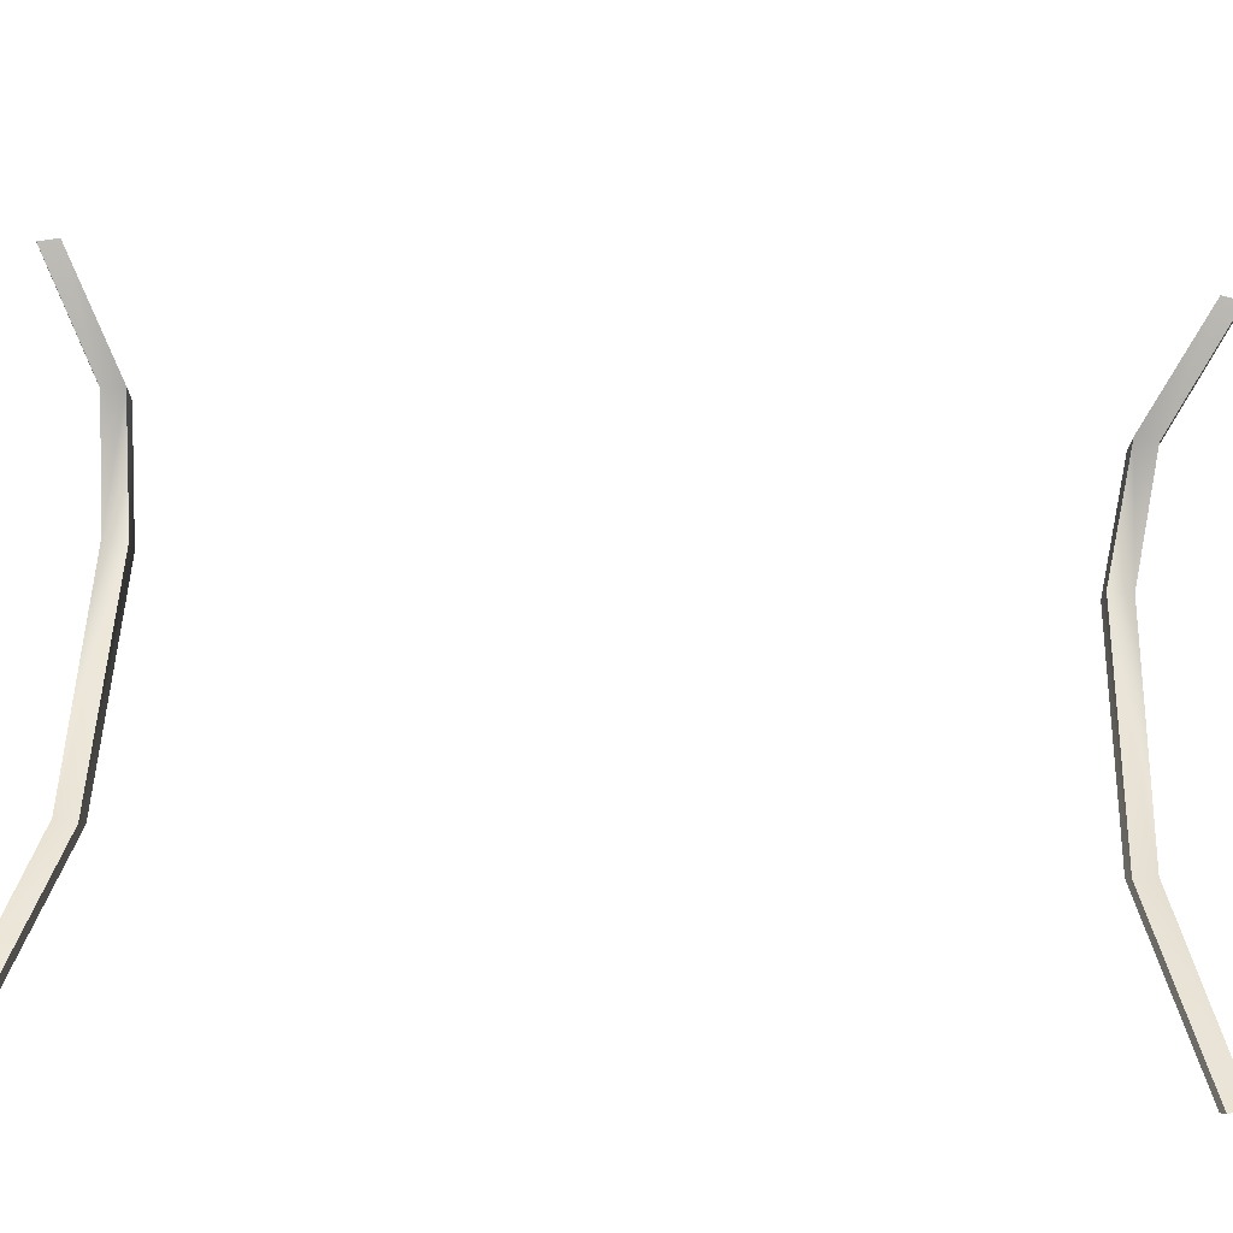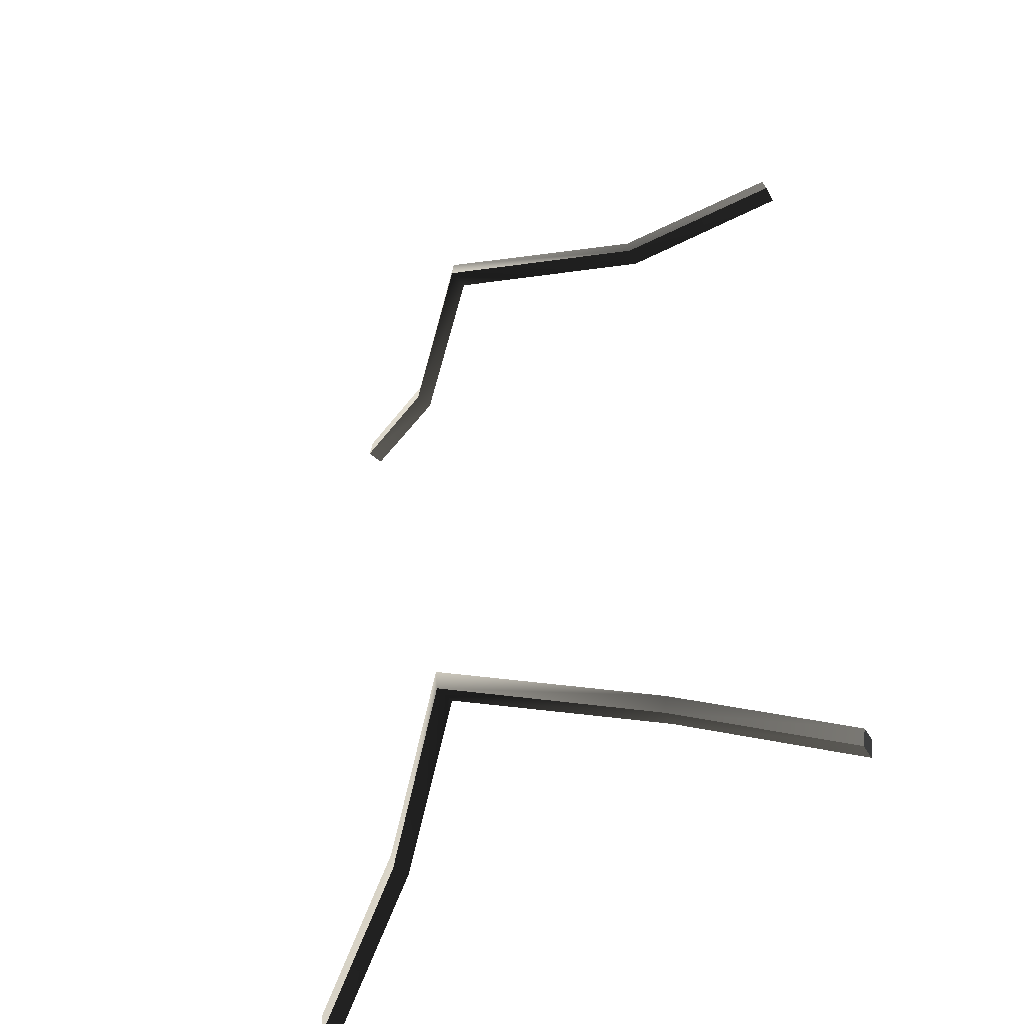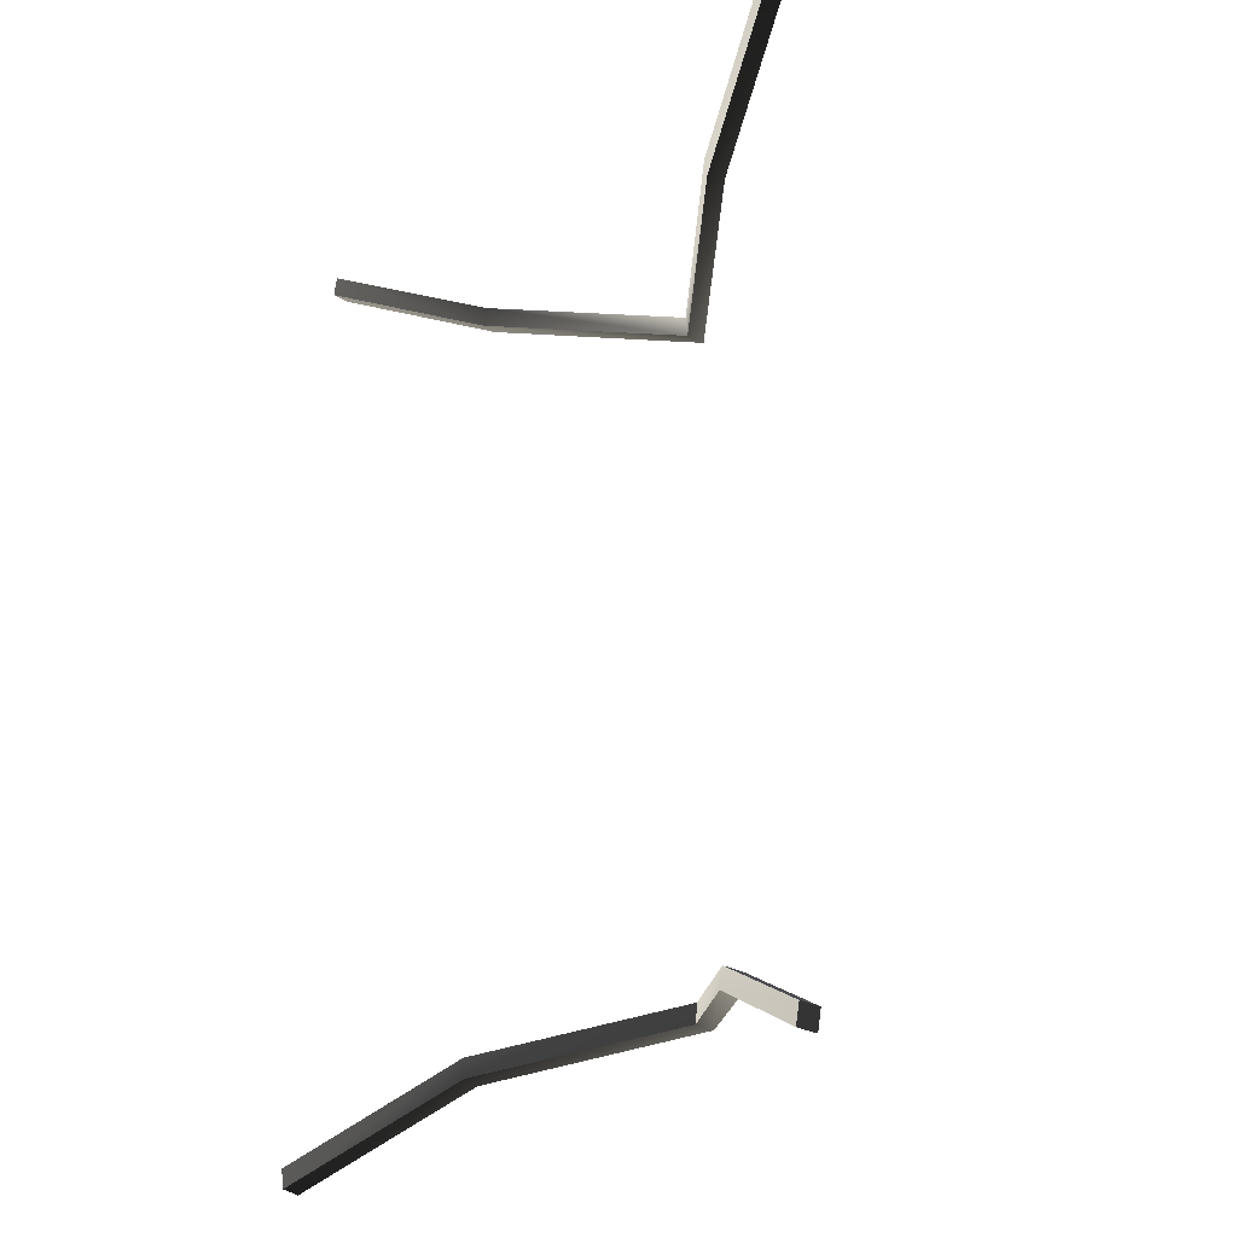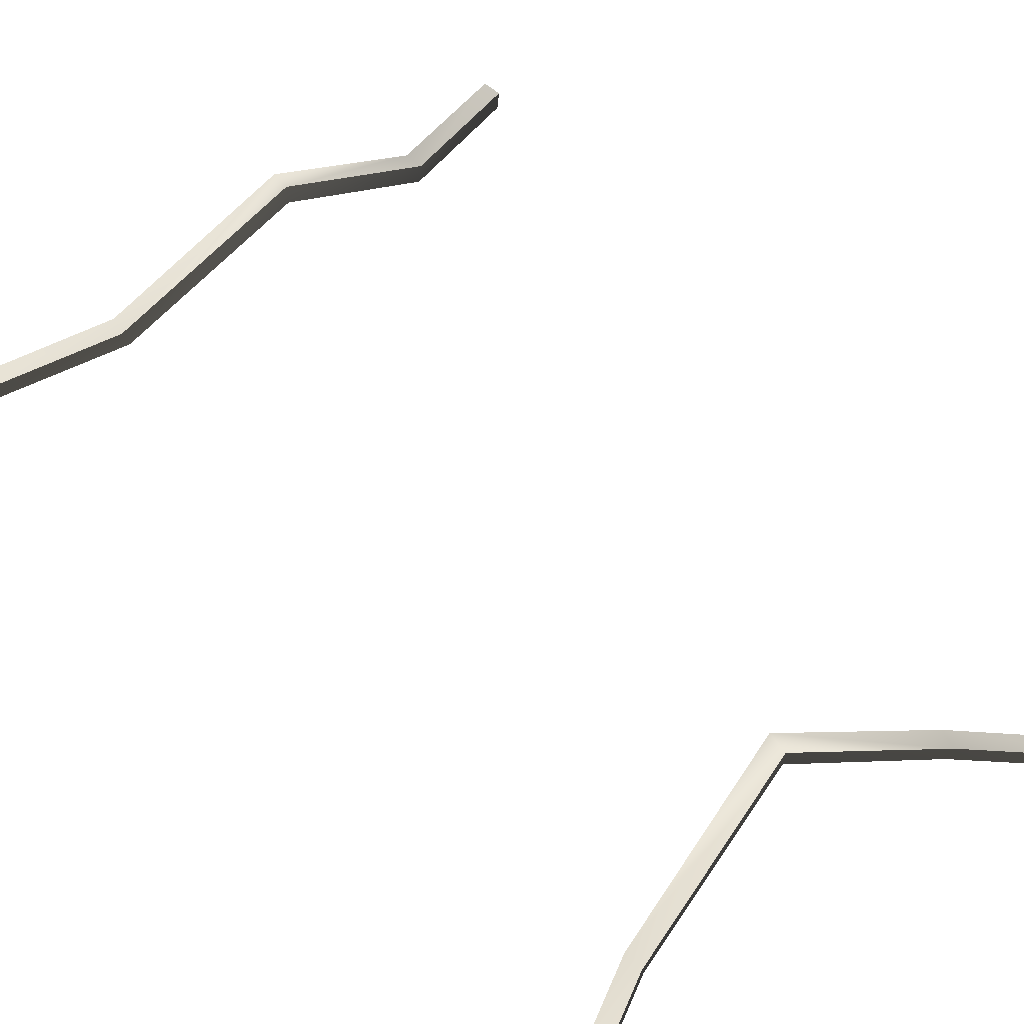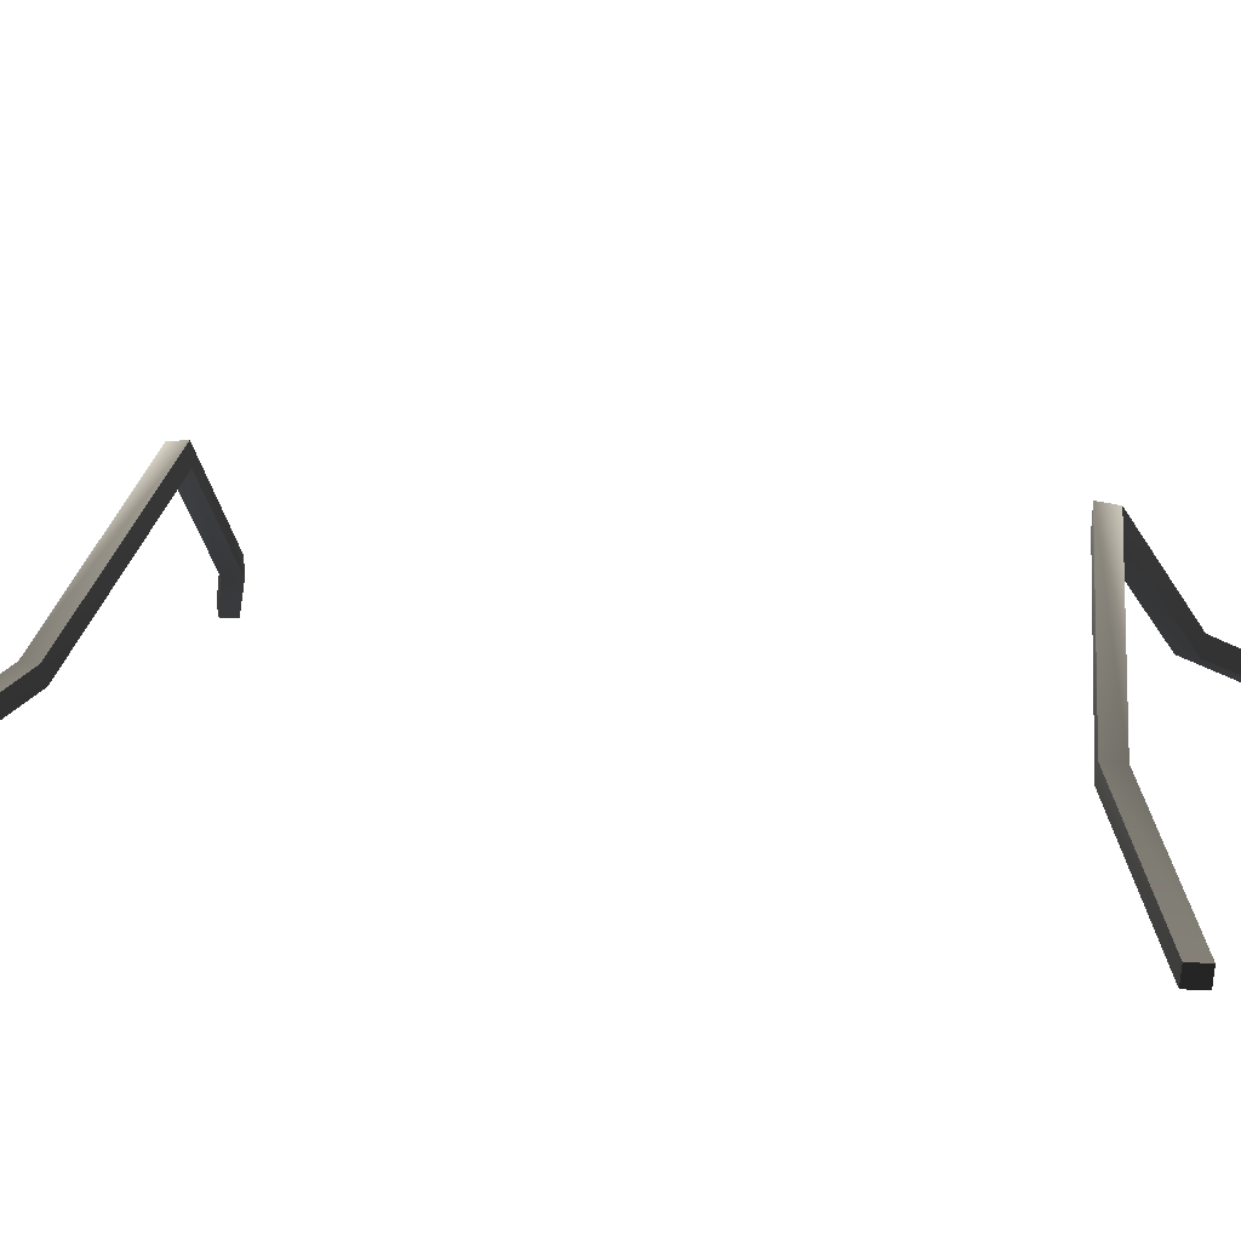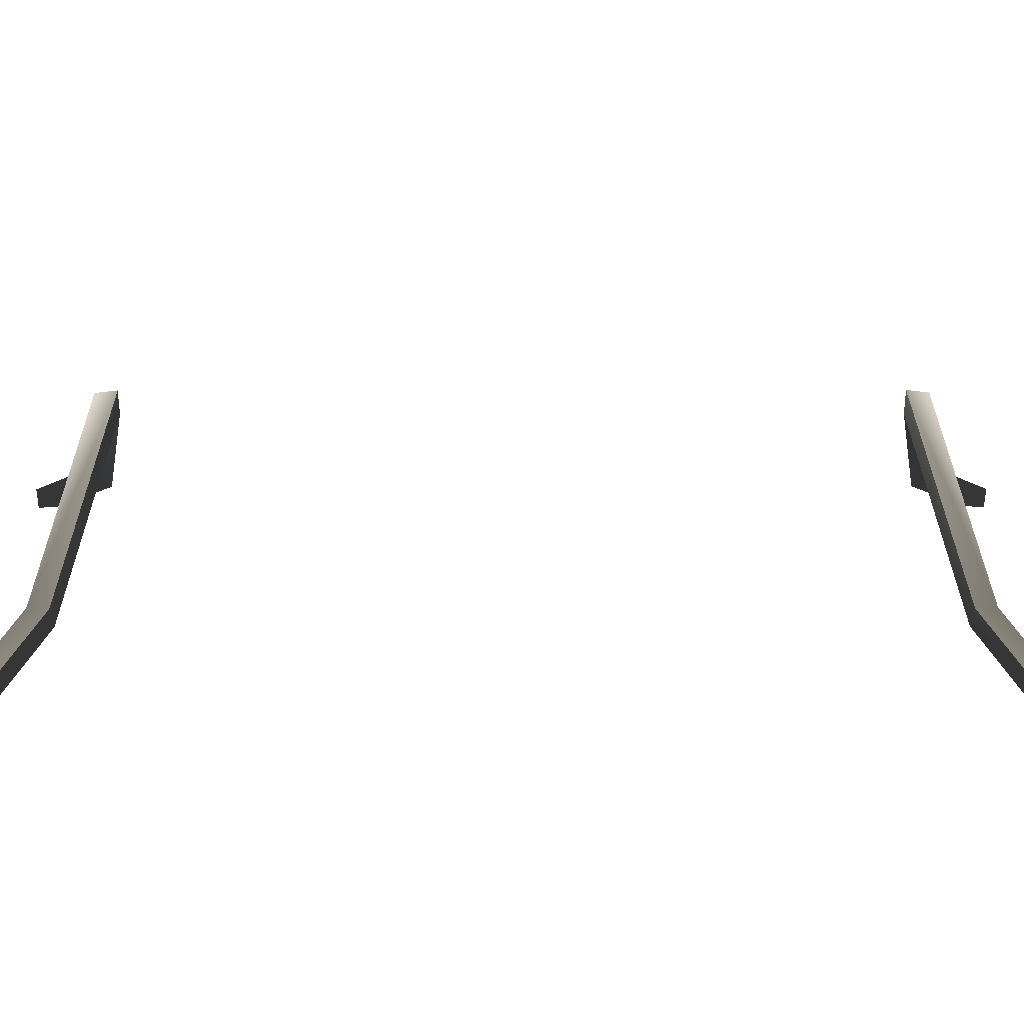
<metadata>
{"format":"obj","ext":"obj","renderer":"f3d","projection":"perspective","resolution":1024,"background":"white","views":[{"elev":71.6,"azim":93.1,"up":"+Y"},{"elev":-50.5,"azim":-140.7,"up":"+Z"},{"elev":-26.4,"azim":48.5,"up":"+Z"},{"elev":58.3,"azim":-36.5,"up":"+Y"},{"elev":14.3,"azim":108.5,"up":"+Y"},{"elev":20.3,"azim":89.9,"up":"+Y"}]}
</metadata>
<code>
g Box264
v -110.6 3.155 -157
v -56.61 29.15 -136.3
v -109.2 3.155 -163.5
v -57.68 29.3 -129.7
v -109.2 3.155 -163.5
v -55.04 23.01 -135.5
v -108 -3.155 -162.9
v -56.61 29.15 -136.3
v -108 -3.155 -162.9
v -56.11 23.16 -128.9
v -109.3 -3.155 -156.4
v -55.04 23.01 -135.5
v -109.3 -3.155 -156.4
v -57.68 29.3 -129.7
v -110.6 3.155 -157
v -56.11 23.16 -128.9
v 0.0105 72.73 -123.3
v 0.006775 73.51 -116.4
v -0.006653 65.35 -123
v 0.0105 72.73 -123.3
v -0.01044 66.13 -116.1
v -0.006653 65.35 -123
v 0.006775 73.51 -116.4
v -0.01044 66.13 -116.1
v 57.4 27.81 -136.3
v 58.47 27.95 -129.7
v 55.84 21.66 -135.5
v 57.4 27.81 -136.3
v -0.006653 65.35 -123
v 56.91 21.8 -128.9
v -0.01044 66.13 -116.1
v 55.84 21.66 -135.5
v 58.47 27.95 -129.7
v 56.91 21.8 -128.9
v 109.2 3.172 -163.5
v 110.6 3.16 -157
v 108 -3.16 -162.9
v 109.2 3.172 -163.5
v 109.4 -3.171 -156.4
v 108 -3.16 -162.9
v 110.6 3.16 -157
v 109.4 -3.171 -156.4
v -108 -3.155 -162.9
v -109.3 -3.155 -156.4
v -110.6 3.155 -157
v -109.2 3.155 -163.5
v 108 -3.16 -162.9
v 110.6 3.16 -157
v 109.4 -3.171 -156.4
v 109.2 3.172 -163.5
v -110.6 3.155 157
v -109.2 3.155 163.5
v -56.61 29.15 136.3
v -57.68 29.3 129.7
v -109.2 3.155 163.5
v -108 -3.155 162.9
v -55.04 23.01 135.5
v -56.61 29.15 136.3
v -108 -3.155 162.9
v -109.3 -3.155 156.4
v -56.11 23.16 128.9
v -55.04 23.01 135.5
v -109.3 -3.155 156.4
v -110.6 3.155 157
v -57.68 29.3 129.7
v -56.11 23.16 128.9
v 0.0105 72.73 123.3
v 0.006775 73.51 116.4
v -0.006653 65.35 123
v 0.0105 72.73 123.3
v -0.01044 66.13 116.1
v -0.006653 65.35 123
v 0.006775 73.51 116.4
v -0.01044 66.13 116.1
v 57.4 27.81 136.3
v 58.47 27.95 129.7
v 55.84 21.66 135.5
v 57.4 27.81 136.3
v 56.91 21.8 128.9
v 55.84 21.66 135.5
v 58.47 27.95 129.7
v 56.91 21.8 128.9
v 109.2 3.172 163.5
v 110.6 3.16 157
v 108 -3.16 162.9
v 109.2 3.172 163.5
v 109.4 -3.171 156.4
v 108 -3.16 162.9
v 110.6 3.16 157
v 109.4 -3.171 156.4
v -108 -3.155 162.9
v -110.6 3.155 157
v -109.3 -3.155 156.4
v -109.2 3.155 163.5
v 108 -3.16 162.9
v 109.4 -3.171 156.4
v 110.6 3.16 157
v 109.2 3.172 163.5
f 3 1 2
f 4 2 1
f 7 5 6
f 8 6 5
f 11 9 10
f 12 10 9
f 15 13 14
f 16 14 13
f 2 4 17
f 18 17 4
f 6 8 19
f 20 19 8
f 10 12 21
f 22 21 12
f 14 16 23
f 24 23 16
f 17 18 25
f 26 25 18
f 19 20 27
f 28 27 20
f 31 29 30
f 32 30 29
f 23 24 33
f 34 33 24
f 25 26 35
f 36 35 26
f 27 28 37
f 38 37 28
f 30 32 39
f 40 39 32
f 33 34 41
f 42 41 34
f 45 43 44
f 45 46 43
f 49 47 48
f 47 50 48
f 53 51 52
f 51 53 54
f 57 55 56
f 55 57 58
f 61 59 60
f 59 61 62
f 65 63 64
f 63 65 66
f 67 54 53
f 54 67 68
f 69 58 57
f 58 69 70
f 71 62 61
f 62 71 72
f 73 66 65
f 66 73 74
f 75 68 67
f 68 75 76
f 77 70 69
f 70 77 78
f 79 72 71
f 72 79 80
f 81 74 73
f 74 81 82
f 83 76 75
f 76 83 84
f 85 78 77
f 78 85 86
f 87 80 79
f 80 87 88
f 89 82 81
f 82 89 90
f 93 91 92
f 91 94 92
f 97 95 96
f 97 98 95

</code>
